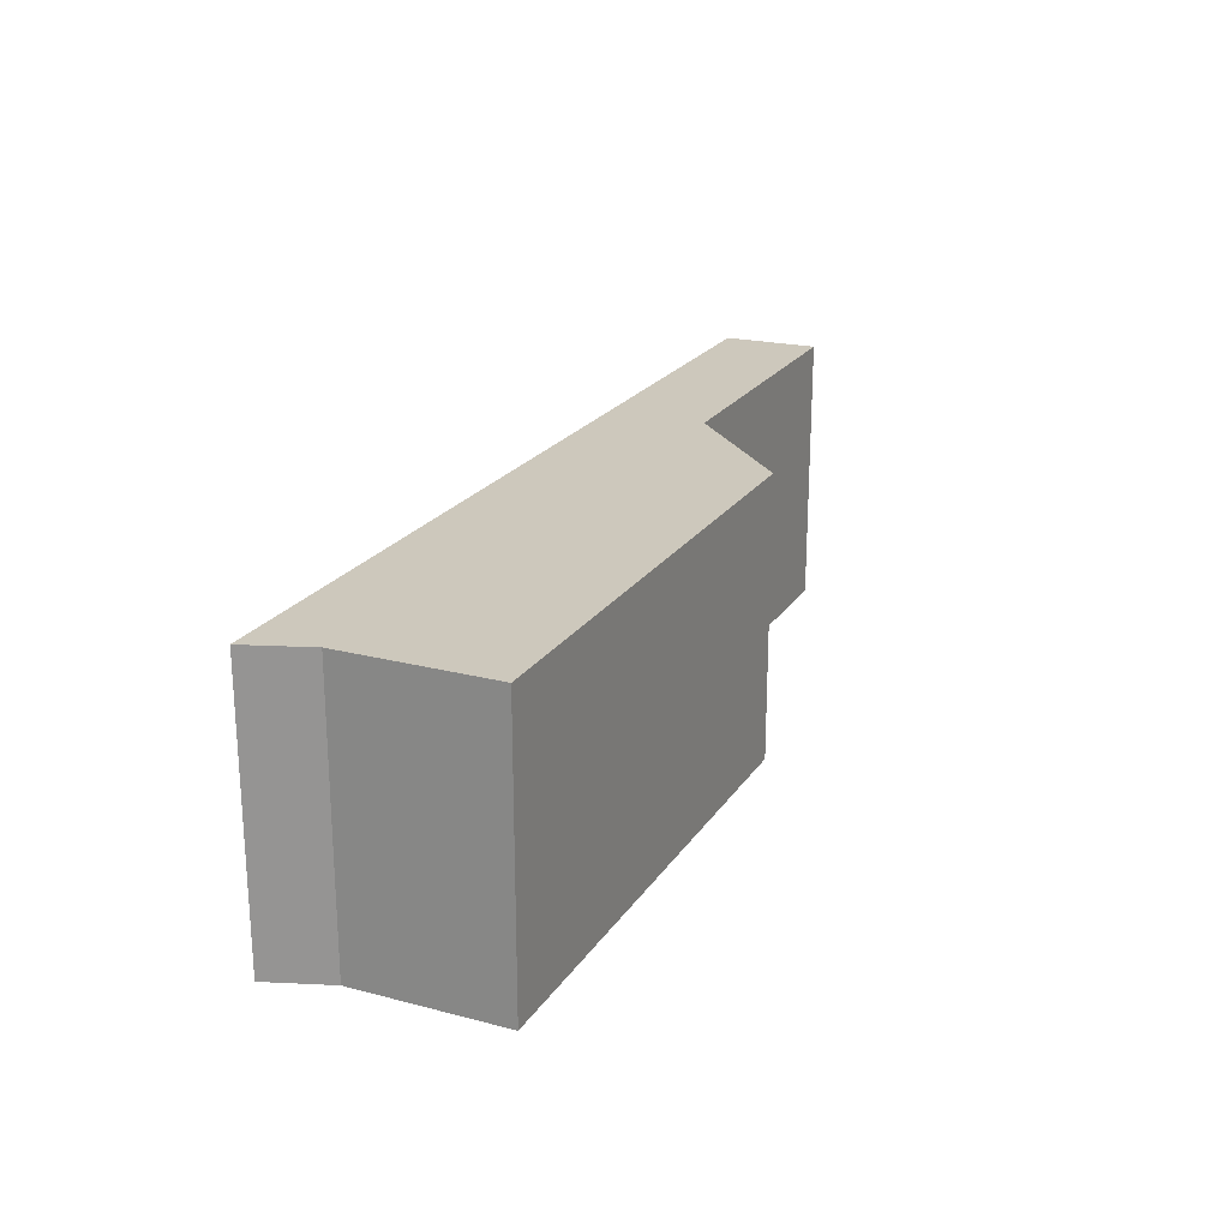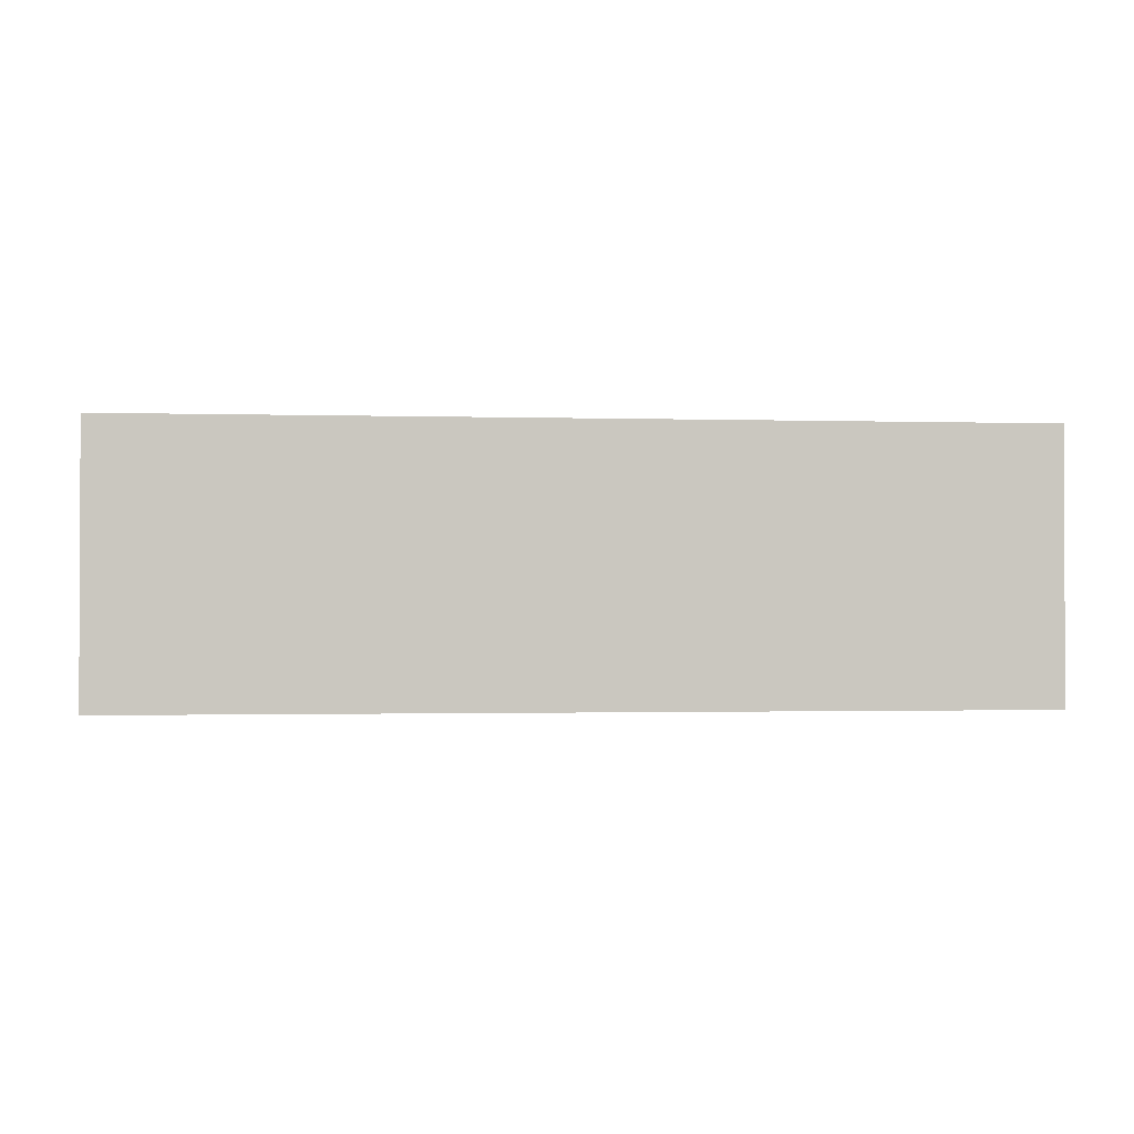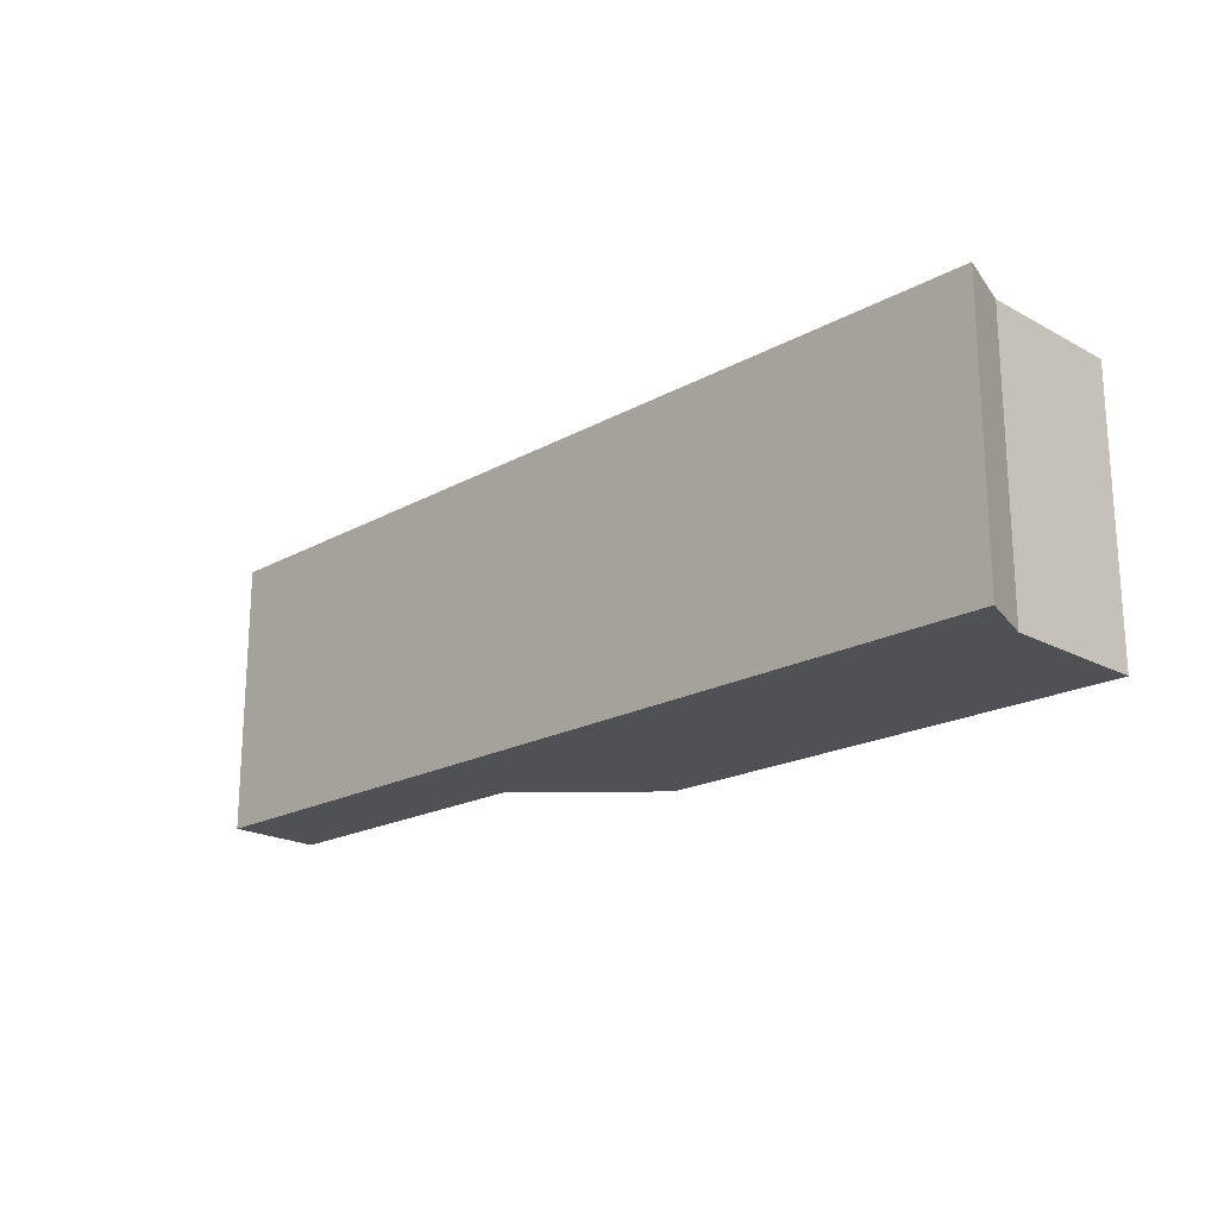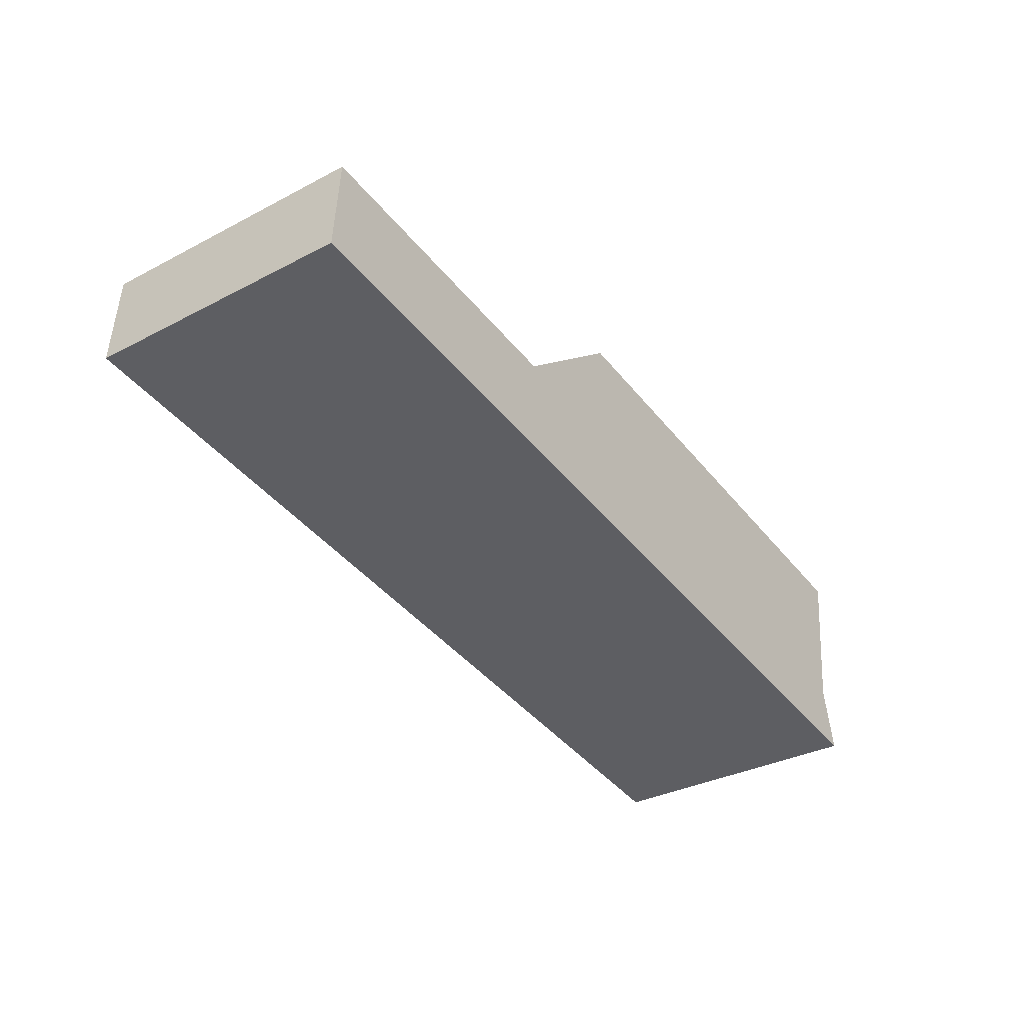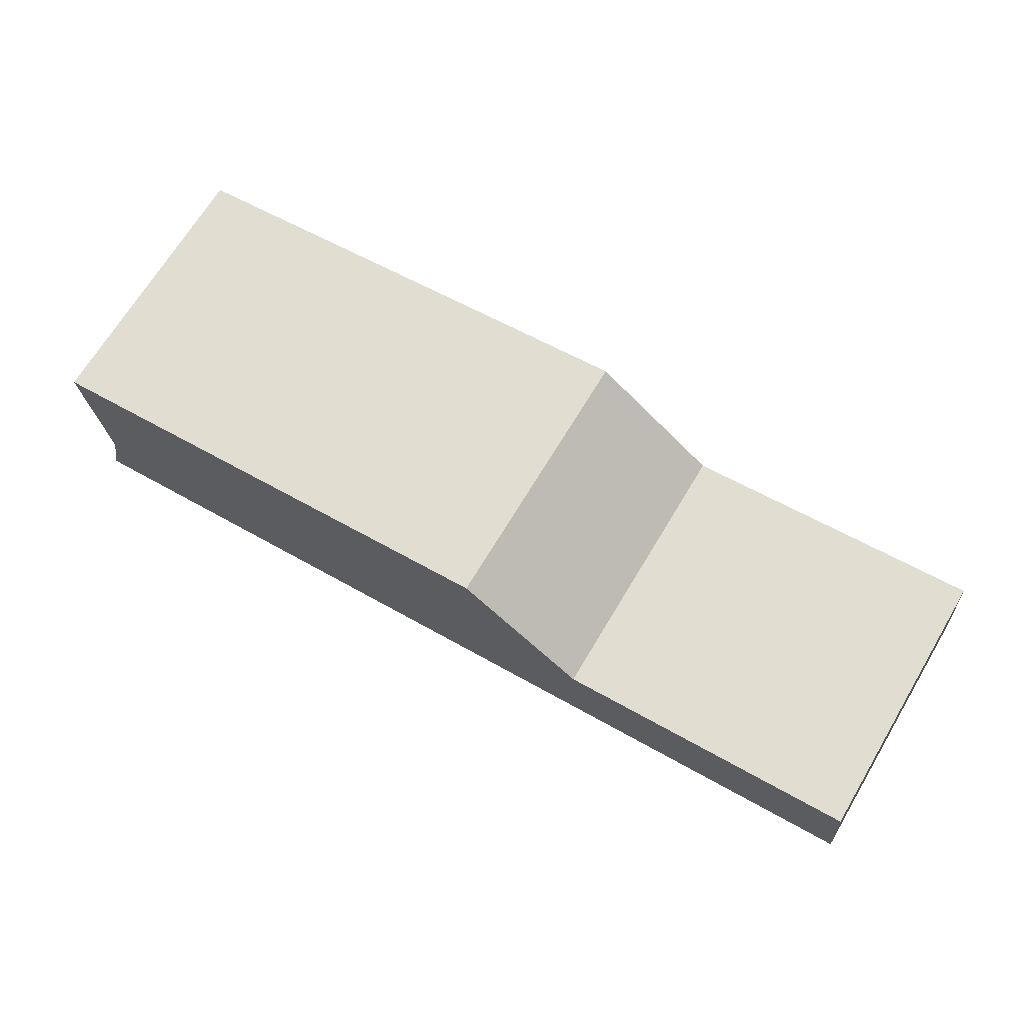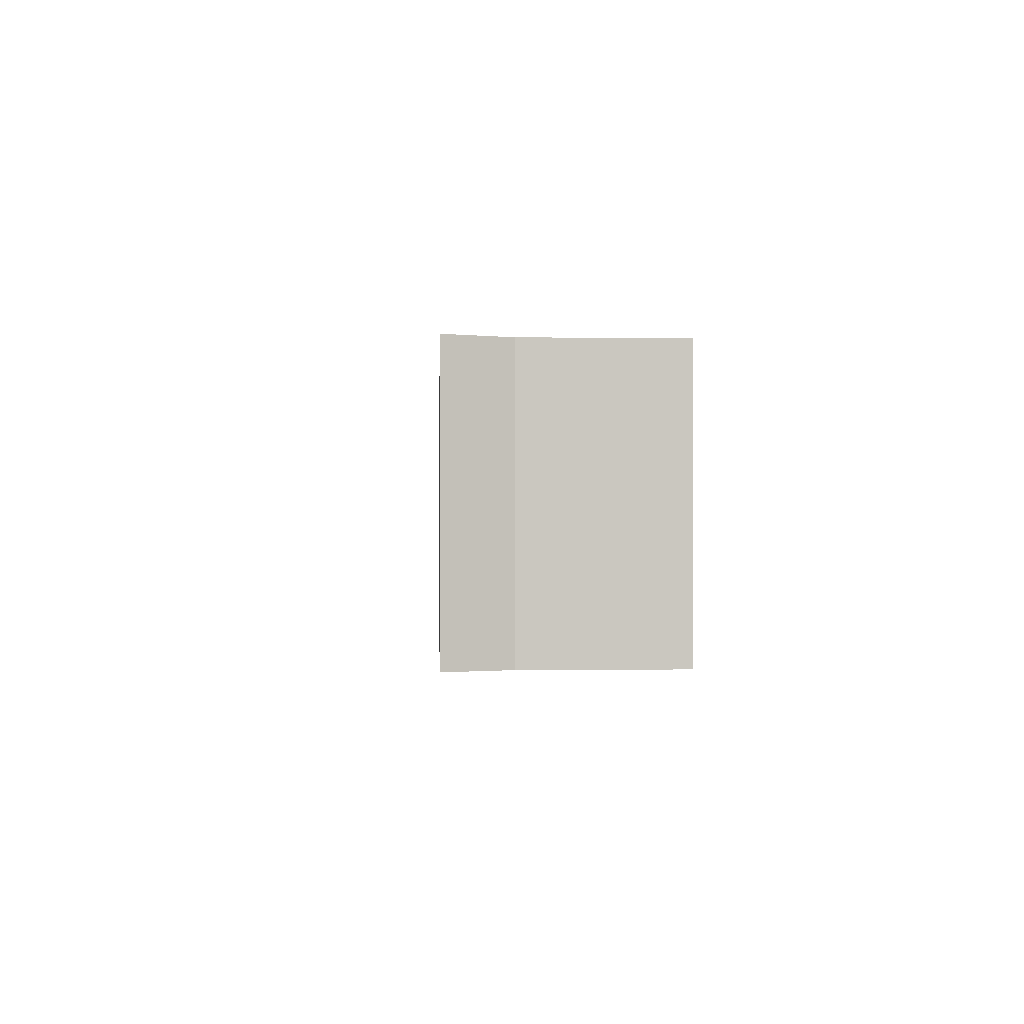
<metadata>
{"format":"obj","ext":"obj","renderer":"f3d","projection":"perspective","resolution":1024,"background":"white","views":[{"elev":22.1,"azim":-72.0,"up":"+Y"},{"elev":-1.3,"azim":166.6,"up":"+Y"},{"elev":-19.7,"azim":-141.3,"up":"+Y"},{"elev":-33.4,"azim":125.5,"up":"+Z"},{"elev":68.6,"azim":30.9,"up":"+Z"},{"elev":-0.9,"azim":-99.4,"up":"+Y"}]}
</metadata>
<code>
v  0.142 2.384 -1.28
v  7.978 2.384 -0.856
v  0.011 2.384 -1.833
v  0 2.384 1.46e-16
v  5.333 2.384 -0.336
v  4.25 2.384 0.51
v  7.918 2.384 -0.031
v  7.918 1.898e-18 -0.031
v  7.978 5.241e-17 -0.856
v  0.011 1.122e-16 -1.833
v  0.142 7.838e-17 -1.28
v  0 0 0
v  5.333 2.057e-17 -0.336
v  4.25 -3.123e-17 0.51
g defaultobject
f 1 2 3
f 2 1 4
f 2 4 5
f 5 4 6
f 2 5 7
f 8 2 7
f 2 8 9
f 9 3 2
f 3 9 10
f 10 1 3
f 1 10 11
f 11 4 1
f 4 11 12
f 13 7 5
f 7 13 8
f 12 6 4
f 6 12 14
f 14 5 6
f 5 14 13
f 9 11 10
f 11 9 12
f 12 9 13
f 12 13 14
f 13 9 8

</code>
